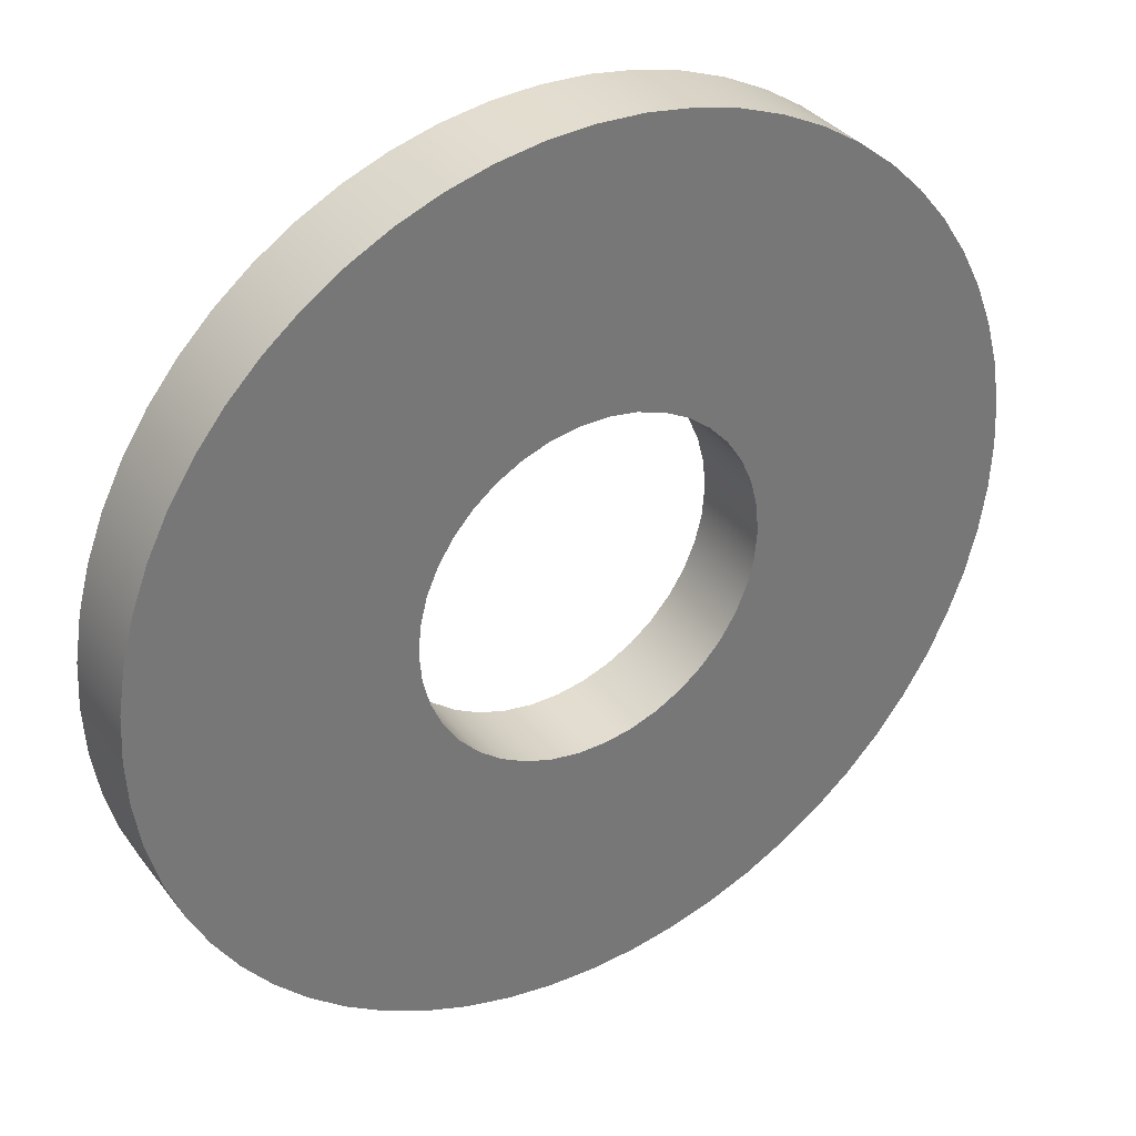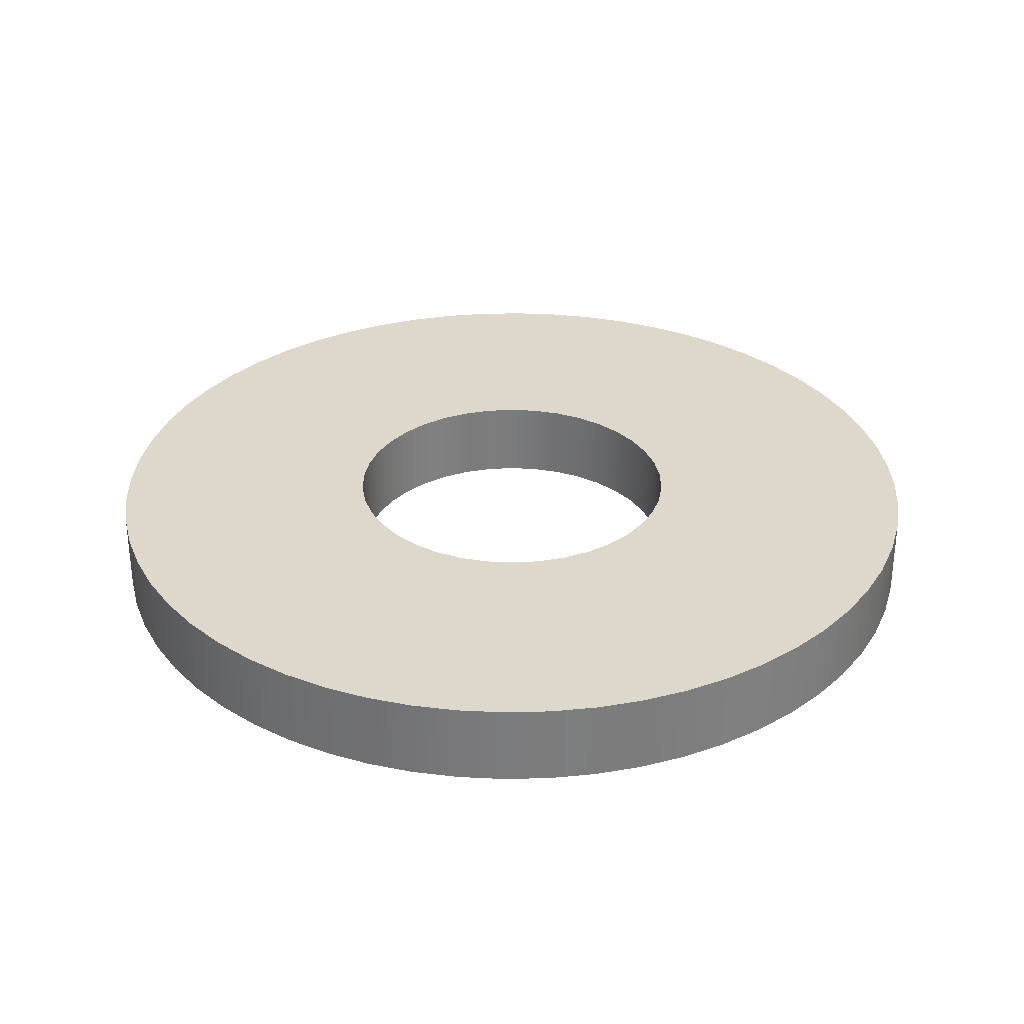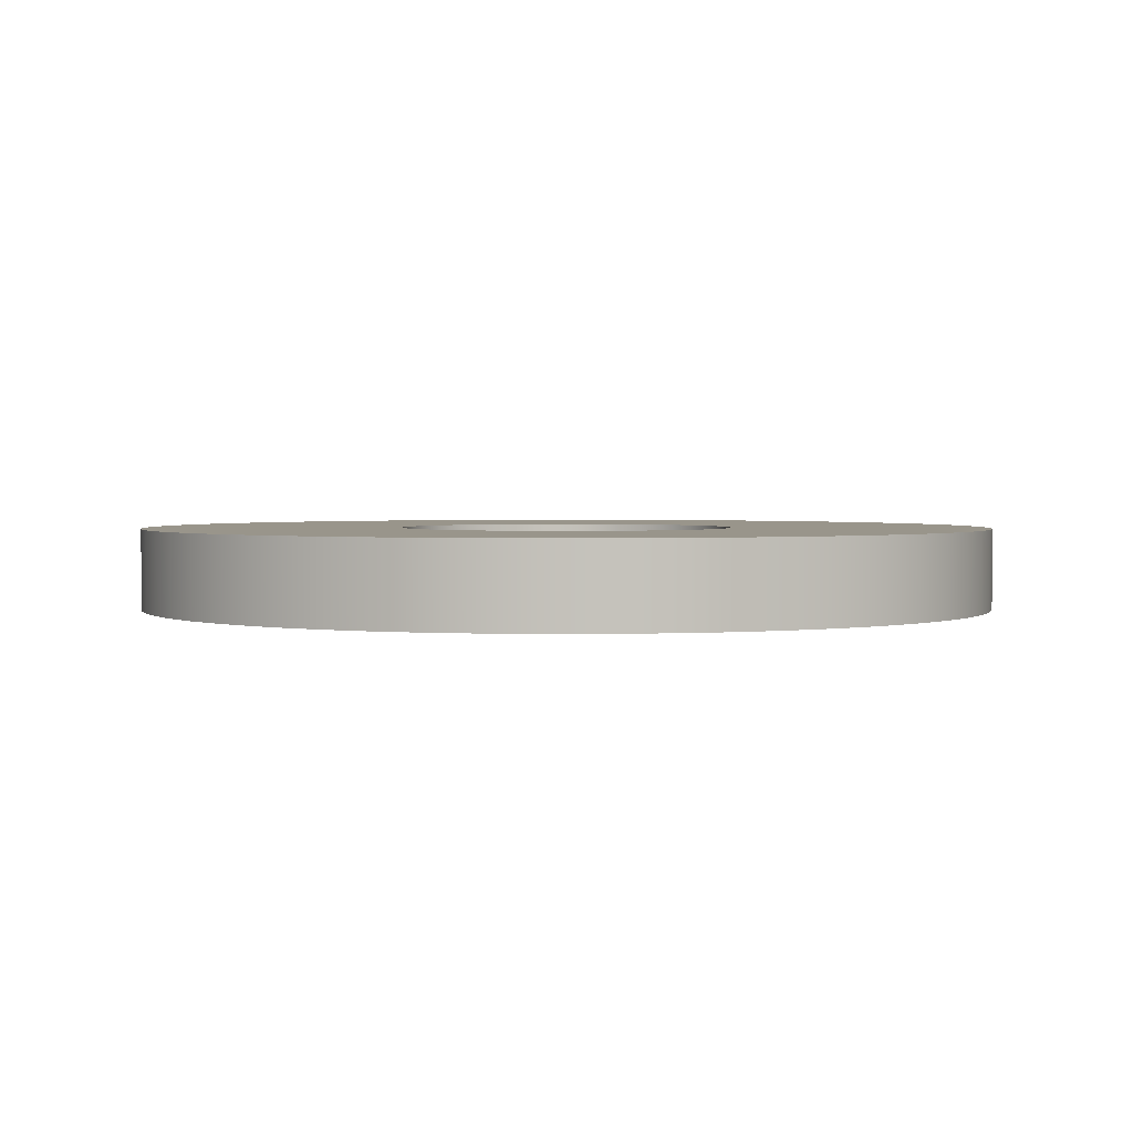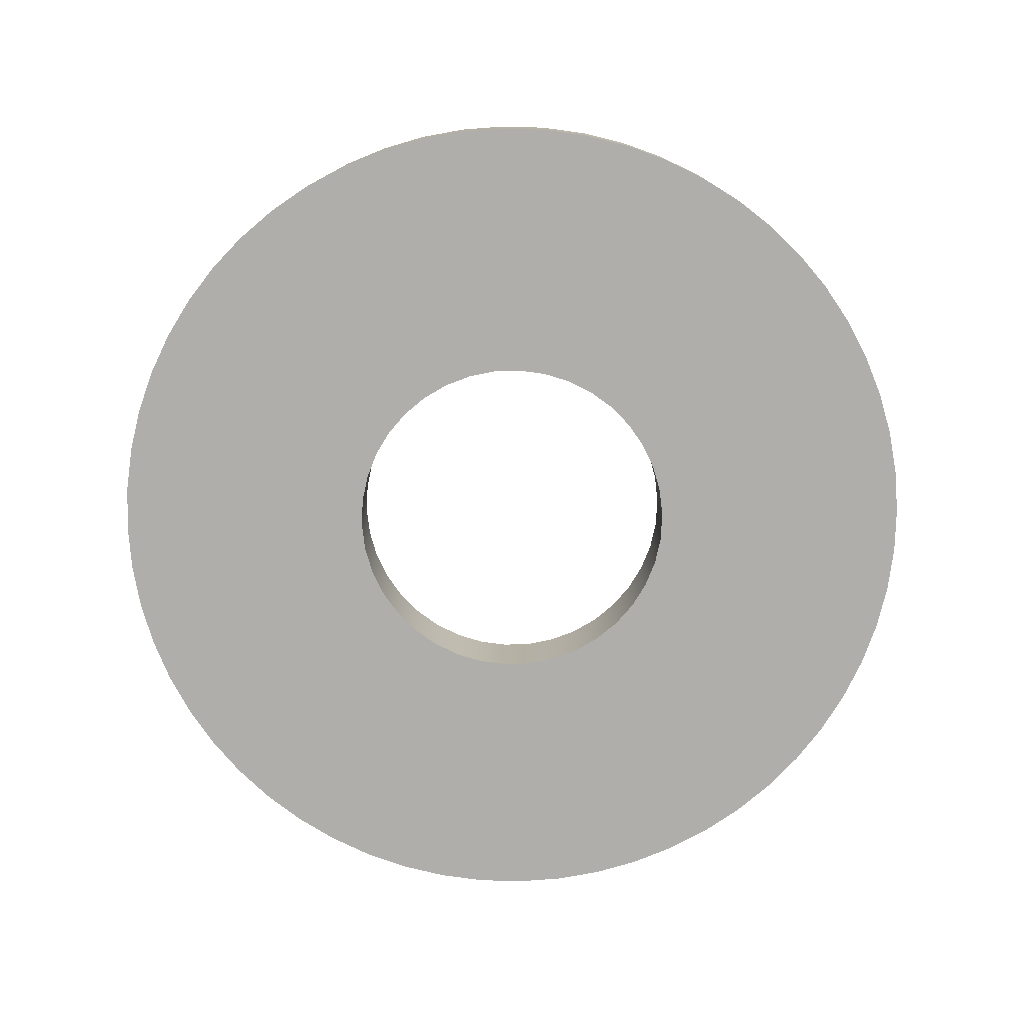
<metadata>
{"format":"obj","ext":"obj","renderer":"f3d","projection":"perspective","resolution":1024,"background":"white","views":[{"elev":35.0,"azim":147.9,"up":"+Z"},{"elev":31.5,"azim":175.0,"up":"+Y"},{"elev":2.2,"azim":95.1,"up":"+Y"},{"elev":-77.9,"azim":-130.7,"up":"+Y"}]}
</metadata>
<code>
v 4.766 0.4762 1.094
v 4.752 0.4762 1.258
v 4.712 0.4762 1.417
v 4.646 0.4762 1.567
v 4.557 0.4762 1.704
v 4.446 0.4762 1.824
v 4.316 0.4762 1.925
v 4.172 0.4762 2.003
v 4.017 0.4762 2.056
v 3.855 0.4762 2.083
v 3.692 0.4762 2.083
v 3.53 0.4762 2.056
v 3.375 0.4762 2.003
v 3.231 0.4762 1.925
v 3.102 0.4762 1.824
v 2.991 0.4762 1.704
v 2.901 0.4762 1.567
v 2.835 0.4762 1.417
v 2.795 0.4762 1.258
v 2.781 0.4762 1.094
v 2.795 0.4762 0.9311
v 2.835 0.4762 0.7723
v 2.901 0.4762 0.6222
v 2.991 0.4762 0.485
v 3.102 0.4762 0.3645
v 3.231 0.4762 0.2638
v 3.375 0.4762 0.1858
v 3.53 0.4762 0.1326
v 3.692 0.4762 0.1056
v 3.855 0.4762 0.1056
v 4.017 0.4762 0.1326
v 4.172 0.4762 0.1858
v 4.316 0.4762 0.2638
v 4.446 0.4762 0.3645
v 4.557 0.4762 0.485
v 4.646 0.4762 0.6222
v 4.712 0.4762 0.7723
v 4.752 0.4762 0.9311
v 1.234 0.4762 1.094
v 1.247 0.4762 1.36
v 1.289 0.4762 1.623
v 1.358 0.4762 1.879
v 1.453 0.4762 2.128
v 1.574 0.4762 2.364
v 1.719 0.4762 2.587
v 1.886 0.4762 2.794
v 2.074 0.4762 2.982
v 2.281 0.4762 3.149
v 2.504 0.4762 3.294
v 2.74 0.4762 3.415
v 2.989 0.4762 3.51
v 3.245 0.4762 3.579
v 3.508 0.4762 3.621
v 3.774 0.4762 3.634
v 4.039 0.4762 3.621
v 4.302 0.4762 3.579
v 4.558 0.4762 3.51
v 4.807 0.4762 3.415
v 5.044 0.4762 3.294
v 5.267 0.4762 3.149
v 5.473 0.4762 2.982
v 5.661 0.4762 2.794
v 5.828 0.4762 2.587
v 5.973 0.4762 2.364
v 6.094 0.4762 2.128
v 6.189 0.4762 1.879
v 6.258 0.4762 1.623
v 6.3 0.4762 1.36
v 6.314 0.4762 1.094
v 6.3 0.4762 0.8289
v 6.258 0.4762 0.5663
v 6.189 0.4762 0.3095
v 6.094 0.4762 0.06132
v 5.973 0.4762 -0.1756
v 5.828 0.4762 -0.3985
v 5.661 0.4762 -0.6052
v 5.473 0.4762 -0.7932
v 5.267 0.4762 -0.9605
v 5.044 0.4762 -1.105
v 4.807 0.4762 -1.226
v 4.558 0.4762 -1.321
v 4.302 0.4762 -1.39
v 4.039 0.4762 -1.432
v 3.774 0.4762 -1.446
v 3.508 0.4762 -1.432
v 3.245 0.4762 -1.39
v 2.989 0.4762 -1.321
v 2.74 0.4762 -1.226
v 2.504 0.4762 -1.105
v 2.281 0.4762 -0.9605
v 2.074 0.4762 -0.7932
v 1.886 0.4762 -0.6052
v 1.719 0.4762 -0.3985
v 1.574 0.4762 -0.1756
v 1.453 0.4762 0.06132
v 1.358 0.4762 0.3095
v 1.289 0.4762 0.5663
v 1.247 0.4762 0.8289
v 4.766 0 1.094
v 4.752 0 0.9311
v 4.712 0 0.7723
v 4.646 0 0.6222
v 4.557 0 0.485
v 4.446 0 0.3645
v 4.316 0 0.2638
v 4.172 0 0.1858
v 4.017 0 0.1326
v 3.855 0 0.1056
v 3.692 0 0.1056
v 3.53 0 0.1326
v 3.375 0 0.1858
v 3.231 0 0.2638
v 3.102 0 0.3645
v 2.991 0 0.485
v 2.901 0 0.6222
v 2.835 0 0.7723
v 2.795 0 0.9311
v 2.781 0 1.094
v 2.795 0 1.258
v 2.835 0 1.417
v 2.901 0 1.567
v 2.991 0 1.704
v 3.102 0 1.824
v 3.231 0 1.925
v 3.375 0 2.003
v 3.53 0 2.056
v 3.692 0 2.083
v 3.855 0 2.083
v 4.017 0 2.056
v 4.172 0 2.003
v 4.316 0 1.925
v 4.446 0 1.824
v 4.557 0 1.704
v 4.646 0 1.567
v 4.712 0 1.417
v 4.752 0 1.258
v 1.234 0 1.094
v 1.247 0 0.8289
v 1.289 0 0.5663
v 1.358 0 0.3095
v 1.453 0 0.06132
v 1.574 0 -0.1756
v 1.719 0 -0.3985
v 1.886 0 -0.6052
v 2.074 0 -0.7932
v 2.281 0 -0.9605
v 2.504 0 -1.105
v 2.74 0 -1.226
v 2.989 0 -1.321
v 3.245 0 -1.39
v 3.508 0 -1.432
v 3.774 0 -1.446
v 4.039 0 -1.432
v 4.302 0 -1.39
v 4.558 0 -1.321
v 4.807 0 -1.226
v 5.044 0 -1.105
v 5.267 0 -0.9605
v 5.473 0 -0.7932
v 5.661 0 -0.6052
v 5.828 0 -0.3985
v 5.973 0 -0.1756
v 6.094 0 0.06132
v 6.189 0 0.3095
v 6.258 0 0.5663
v 6.3 0 0.8289
v 6.314 0 1.094
v 6.3 0 1.36
v 6.258 0 1.623
v 6.189 0 1.879
v 6.094 0 2.128
v 5.973 0 2.364
v 5.828 0 2.587
v 5.661 0 2.794
v 5.473 0 2.982
v 5.267 0 3.149
v 5.044 0 3.294
v 4.807 0 3.415
v 4.558 0 3.51
v 4.302 0 3.579
v 4.039 0 3.621
v 3.774 0 3.634
v 3.508 0 3.621
v 3.245 0 3.579
v 2.989 0 3.51
v 2.74 0 3.415
v 2.504 0 3.294
v 2.281 0 3.149
v 2.074 0 2.982
v 1.886 0 2.794
v 1.719 0 2.587
v 1.574 0 2.364
v 1.453 0 2.128
v 1.358 0 1.879
v 1.289 0 1.623
v 1.247 0 1.36
v 1.234 0.4762 1.094
v 1.247 0.4762 0.8289
v 1.289 0.4762 0.5663
v 1.358 0.4762 0.3095
v 1.453 0.4762 0.06132
v 1.574 0.4762 -0.1756
v 1.719 0.4762 -0.3985
v 1.886 0.4762 -0.6052
v 2.074 0.4762 -0.7932
v 2.281 0.4762 -0.9605
v 2.504 0.4762 -1.105
v 2.74 0.4762 -1.226
v 2.989 0.4762 -1.321
v 3.245 0.4762 -1.39
v 3.508 0.4762 -1.432
v 3.774 0.4762 -1.446
v 4.039 0.4762 -1.432
v 4.302 0.4762 -1.39
v 4.558 0.4762 -1.321
v 4.807 0.4762 -1.226
v 5.044 0.4762 -1.105
v 5.267 0.4762 -0.9605
v 5.473 0.4762 -0.7932
v 5.661 0.4762 -0.6052
v 5.828 0.4762 -0.3985
v 5.973 0.4762 -0.1756
v 6.094 0.4762 0.06132
v 6.189 0.4762 0.3095
v 6.258 0.4762 0.5663
v 6.3 0.4762 0.8289
v 6.314 0.4762 1.094
v 6.3 0.4762 1.36
v 6.258 0.4762 1.623
v 6.189 0.4762 1.879
v 6.094 0.4762 2.128
v 5.973 0.4762 2.364
v 5.828 0.4762 2.587
v 5.661 0.4762 2.794
v 5.473 0.4762 2.982
v 5.267 0.4762 3.149
v 5.044 0.4762 3.294
v 4.807 0.4762 3.415
v 4.558 0.4762 3.51
v 4.302 0.4762 3.579
v 4.039 0.4762 3.621
v 3.774 0.4762 3.634
v 3.508 0.4762 3.621
v 3.245 0.4762 3.579
v 2.989 0.4762 3.51
v 2.74 0.4762 3.415
v 2.504 0.4762 3.294
v 2.281 0.4762 3.149
v 2.074 0.4762 2.982
v 1.886 0.4762 2.794
v 1.719 0.4762 2.587
v 1.574 0.4762 2.364
v 1.453 0.4762 2.128
v 1.358 0.4762 1.879
v 1.289 0.4762 1.623
v 1.247 0.4762 1.36
v 1.234 0 1.094
v 1.247 0 1.36
v 1.289 0 1.623
v 1.358 0 1.879
v 1.453 0 2.128
v 1.574 0 2.364
v 1.719 0 2.587
v 1.886 0 2.794
v 2.074 0 2.982
v 2.281 0 3.149
v 2.504 0 3.294
v 2.74 0 3.415
v 2.989 0 3.51
v 3.245 0 3.579
v 3.508 0 3.621
v 3.774 0 3.634
v 4.039 0 3.621
v 4.302 0 3.579
v 4.558 0 3.51
v 4.807 0 3.415
v 5.044 0 3.294
v 5.267 0 3.149
v 5.473 0 2.982
v 5.661 0 2.794
v 5.828 0 2.587
v 5.973 0 2.364
v 6.094 0 2.128
v 6.189 0 1.879
v 6.258 0 1.623
v 6.3 0 1.36
v 6.314 0 1.094
v 6.3 0 0.8289
v 6.258 0 0.5663
v 6.189 0 0.3095
v 6.094 0 0.06132
v 5.973 0 -0.1756
v 5.828 0 -0.3985
v 5.661 0 -0.6052
v 5.473 0 -0.7932
v 5.267 0 -0.9605
v 5.044 0 -1.105
v 4.807 0 -1.226
v 4.558 0 -1.321
v 4.302 0 -1.39
v 4.039 0 -1.432
v 3.774 0 -1.446
v 3.508 0 -1.432
v 3.245 0 -1.39
v 2.989 0 -1.321
v 2.74 0 -1.226
v 2.504 0 -1.105
v 2.281 0 -0.9605
v 2.074 0 -0.7932
v 1.886 0 -0.6052
v 1.719 0 -0.3985
v 1.574 0 -0.1756
v 1.453 0 0.06132
v 1.358 0 0.3095
v 1.289 0 0.5663
v 1.247 0 0.8289
v 1.234 0 1.094
v 1.234 0.4762 1.094
v 4.766 0 1.094
v 4.752 0 1.258
v 4.712 0 1.417
v 4.646 0 1.567
v 4.557 0 1.704
v 4.446 0 1.824
v 4.316 0 1.925
v 4.172 0 2.003
v 4.017 0 2.056
v 3.855 0 2.083
v 3.692 0 2.083
v 3.53 0 2.056
v 3.375 0 2.003
v 3.231 0 1.925
v 3.102 0 1.824
v 2.991 0 1.704
v 2.901 0 1.567
v 2.835 0 1.417
v 2.795 0 1.258
v 2.781 0 1.094
v 2.795 0 0.9311
v 2.835 0 0.7723
v 2.901 0 0.6222
v 2.991 0 0.485
v 3.102 0 0.3645
v 3.231 0 0.2638
v 3.375 0 0.1858
v 3.53 0 0.1326
v 3.692 0 0.1056
v 3.855 0 0.1056
v 4.017 0 0.1326
v 4.172 0 0.1858
v 4.316 0 0.2638
v 4.446 0 0.3645
v 4.557 0 0.485
v 4.646 0 0.6222
v 4.712 0 0.7723
v 4.752 0 0.9311
v 4.766 0.4762 1.094
v 4.752 0.4762 0.9311
v 4.712 0.4762 0.7723
v 4.646 0.4762 0.6222
v 4.557 0.4762 0.485
v 4.446 0.4762 0.3645
v 4.316 0.4762 0.2638
v 4.172 0.4762 0.1858
v 4.017 0.4762 0.1326
v 3.855 0.4762 0.1056
v 3.692 0.4762 0.1056
v 3.53 0.4762 0.1326
v 3.375 0.4762 0.1858
v 3.231 0.4762 0.2638
v 3.102 0.4762 0.3645
v 2.991 0.4762 0.485
v 2.901 0.4762 0.6222
v 2.835 0.4762 0.7723
v 2.795 0.4762 0.9311
v 2.781 0.4762 1.094
v 2.795 0.4762 1.258
v 2.835 0.4762 1.417
v 2.901 0.4762 1.567
v 2.991 0.4762 1.704
v 3.102 0.4762 1.824
v 3.231 0.4762 1.925
v 3.375 0.4762 2.003
v 3.53 0.4762 2.056
v 3.692 0.4762 2.083
v 3.855 0.4762 2.083
v 4.017 0.4762 2.056
v 4.172 0.4762 2.003
v 4.316 0.4762 1.925
v 4.446 0.4762 1.824
v 4.557 0.4762 1.704
v 4.646 0.4762 1.567
v 4.712 0.4762 1.417
v 4.752 0.4762 1.258
v 4.766 0 1.094
v 4.766 0.4762 1.094
f 2 68 1
f 1 68 69
f 1 69 70
f 68 2 67
f 67 2 3
f 67 3 66
f 66 3 65
f 65 3 4
f 65 4 64
f 64 4 63
f 63 4 5
f 63 5 62
f 62 5 6
f 62 6 61
f 61 6 60
f 60 6 7
f 60 7 59
f 59 7 8
f 59 8 58
f 58 8 57
f 57 8 9
f 57 9 56
f 56 9 10
f 56 10 55
f 55 10 54
f 54 10 11
f 54 11 53
f 53 11 52
f 52 11 12
f 52 12 51
f 51 12 13
f 51 13 50
f 50 13 49
f 49 13 14
f 49 14 48
f 48 14 15
f 48 15 47
f 47 15 46
f 46 15 16
f 46 16 45
f 45 16 17
f 45 17 44
f 44 17 43
f 43 17 18
f 43 18 42
f 42 18 41
f 41 18 19
f 41 19 40
f 40 19 20
f 40 20 39
f 39 20 98
f 98 20 21
f 98 21 97
f 97 21 22
f 97 22 96
f 96 22 95
f 95 22 23
f 95 23 94
f 94 23 93
f 93 23 24
f 93 24 92
f 92 24 25
f 92 25 91
f 91 25 90
f 90 25 26
f 90 26 89
f 89 26 27
f 89 27 88
f 88 27 87
f 87 27 28
f 87 28 86
f 86 28 29
f 86 29 85
f 85 29 84
f 84 29 30
f 84 30 83
f 83 30 82
f 82 30 31
f 82 31 81
f 81 31 32
f 81 32 80
f 80 32 79
f 79 32 33
f 79 33 78
f 78 33 34
f 78 34 77
f 77 34 76
f 76 34 35
f 76 35 75
f 75 35 36
f 75 36 74
f 74 36 73
f 73 36 37
f 73 37 72
f 72 37 71
f 71 37 38
f 71 38 70
f 70 38 1
f 100 166 99
f 99 166 167
f 99 167 168
f 166 100 165
f 165 100 101
f 165 101 164
f 164 101 163
f 163 101 102
f 163 102 162
f 162 102 161
f 161 102 103
f 161 103 160
f 160 103 104
f 160 104 159
f 159 104 158
f 158 104 105
f 158 105 157
f 157 105 106
f 157 106 156
f 156 106 155
f 155 106 107
f 155 107 154
f 154 107 108
f 154 108 153
f 153 108 152
f 152 108 109
f 152 109 151
f 151 109 150
f 150 109 110
f 150 110 149
f 149 110 111
f 149 111 148
f 148 111 147
f 147 111 112
f 147 112 146
f 146 112 113
f 146 113 145
f 145 113 144
f 144 113 114
f 144 114 143
f 143 114 115
f 143 115 142
f 142 115 141
f 141 115 116
f 141 116 140
f 140 116 139
f 139 116 117
f 139 117 138
f 138 117 118
f 138 118 137
f 137 118 196
f 196 118 119
f 196 119 195
f 195 119 120
f 195 120 194
f 194 120 193
f 193 120 121
f 193 121 192
f 192 121 191
f 191 121 122
f 191 122 190
f 190 122 123
f 190 123 189
f 189 123 188
f 188 123 124
f 188 124 187
f 187 124 125
f 187 125 186
f 186 125 185
f 185 125 126
f 185 126 184
f 184 126 127
f 184 127 183
f 183 127 182
f 182 127 128
f 182 128 181
f 181 128 180
f 180 128 129
f 180 129 179
f 179 129 130
f 179 130 178
f 178 130 177
f 177 130 131
f 177 131 176
f 176 131 132
f 176 132 175
f 175 132 174
f 174 132 133
f 174 133 173
f 173 133 134
f 173 134 172
f 172 134 171
f 171 134 135
f 171 135 170
f 170 135 169
f 169 135 136
f 169 136 168
f 168 136 99
f 198 316 197
f 197 316 317
f 318 257 256
f 256 257 258
f 256 258 255
f 255 258 259
f 255 259 254
f 254 259 260
f 254 260 253
f 253 260 261
f 253 261 252
f 252 261 262
f 252 262 251
f 251 262 263
f 251 263 250
f 250 263 264
f 250 264 249
f 249 264 265
f 249 265 248
f 248 265 266
f 248 266 247
f 247 266 267
f 247 267 246
f 246 267 268
f 246 268 245
f 245 268 269
f 245 269 244
f 244 269 270
f 244 270 243
f 243 270 271
f 243 271 242
f 242 271 272
f 242 272 241
f 241 272 273
f 241 273 240
f 240 273 274
f 240 274 239
f 239 274 275
f 239 275 238
f 238 275 276
f 238 276 237
f 237 276 277
f 237 277 236
f 236 277 278
f 236 278 235
f 235 278 279
f 235 279 234
f 234 279 280
f 234 280 233
f 233 280 281
f 233 281 232
f 232 281 282
f 232 282 231
f 231 282 283
f 231 283 230
f 230 283 284
f 230 284 229
f 229 284 285
f 229 285 228
f 228 285 286
f 228 286 227
f 227 286 287
f 227 287 226
f 226 287 288
f 226 288 225
f 225 288 289
f 225 289 224
f 224 289 290
f 224 290 223
f 223 290 291
f 223 291 222
f 222 291 292
f 222 292 221
f 221 292 293
f 221 293 220
f 220 293 294
f 220 294 219
f 219 294 295
f 219 295 218
f 218 295 296
f 218 296 217
f 217 296 297
f 217 297 216
f 216 297 298
f 216 298 215
f 215 298 299
f 215 299 214
f 214 299 300
f 214 300 213
f 213 300 301
f 213 301 212
f 212 301 302
f 212 302 211
f 211 302 303
f 211 303 210
f 210 303 304
f 210 304 209
f 209 304 305
f 209 305 208
f 208 305 306
f 208 306 207
f 207 306 307
f 207 307 206
f 206 307 308
f 206 308 205
f 205 308 309
f 205 309 204
f 204 309 310
f 204 310 203
f 203 310 311
f 203 311 202
f 202 311 312
f 202 312 201
f 201 312 313
f 201 313 200
f 200 313 314
f 200 314 199
f 199 314 315
f 199 315 198
f 198 315 316
f 320 394 319
f 319 394 396
f 395 357 356
f 356 357 358
f 356 358 355
f 355 358 359
f 355 359 354
f 354 359 360
f 354 360 353
f 353 360 361
f 353 361 352
f 352 361 362
f 352 362 351
f 351 362 363
f 351 363 350
f 350 363 364
f 350 364 349
f 349 364 365
f 349 365 348
f 348 365 366
f 348 366 347
f 347 366 367
f 347 367 346
f 346 367 368
f 346 368 345
f 345 368 369
f 345 369 344
f 344 369 370
f 344 370 343
f 343 370 371
f 343 371 342
f 342 371 372
f 342 372 341
f 341 372 373
f 341 373 340
f 340 373 374
f 340 374 339
f 339 374 375
f 339 375 338
f 338 375 376
f 338 376 337
f 337 376 377
f 337 377 336
f 336 377 378
f 336 378 335
f 335 378 379
f 335 379 334
f 334 379 380
f 334 380 333
f 333 380 381
f 333 381 332
f 332 381 382
f 332 382 331
f 331 382 383
f 331 383 330
f 330 383 384
f 330 384 329
f 329 384 385
f 329 385 328
f 328 385 386
f 328 386 327
f 327 386 387
f 327 387 326
f 326 387 388
f 326 388 325
f 325 388 389
f 325 389 324
f 324 389 390
f 324 390 323
f 323 390 391
f 323 391 322
f 322 391 392
f 322 392 321
f 321 392 393
f 321 393 320
f 320 393 394

</code>
